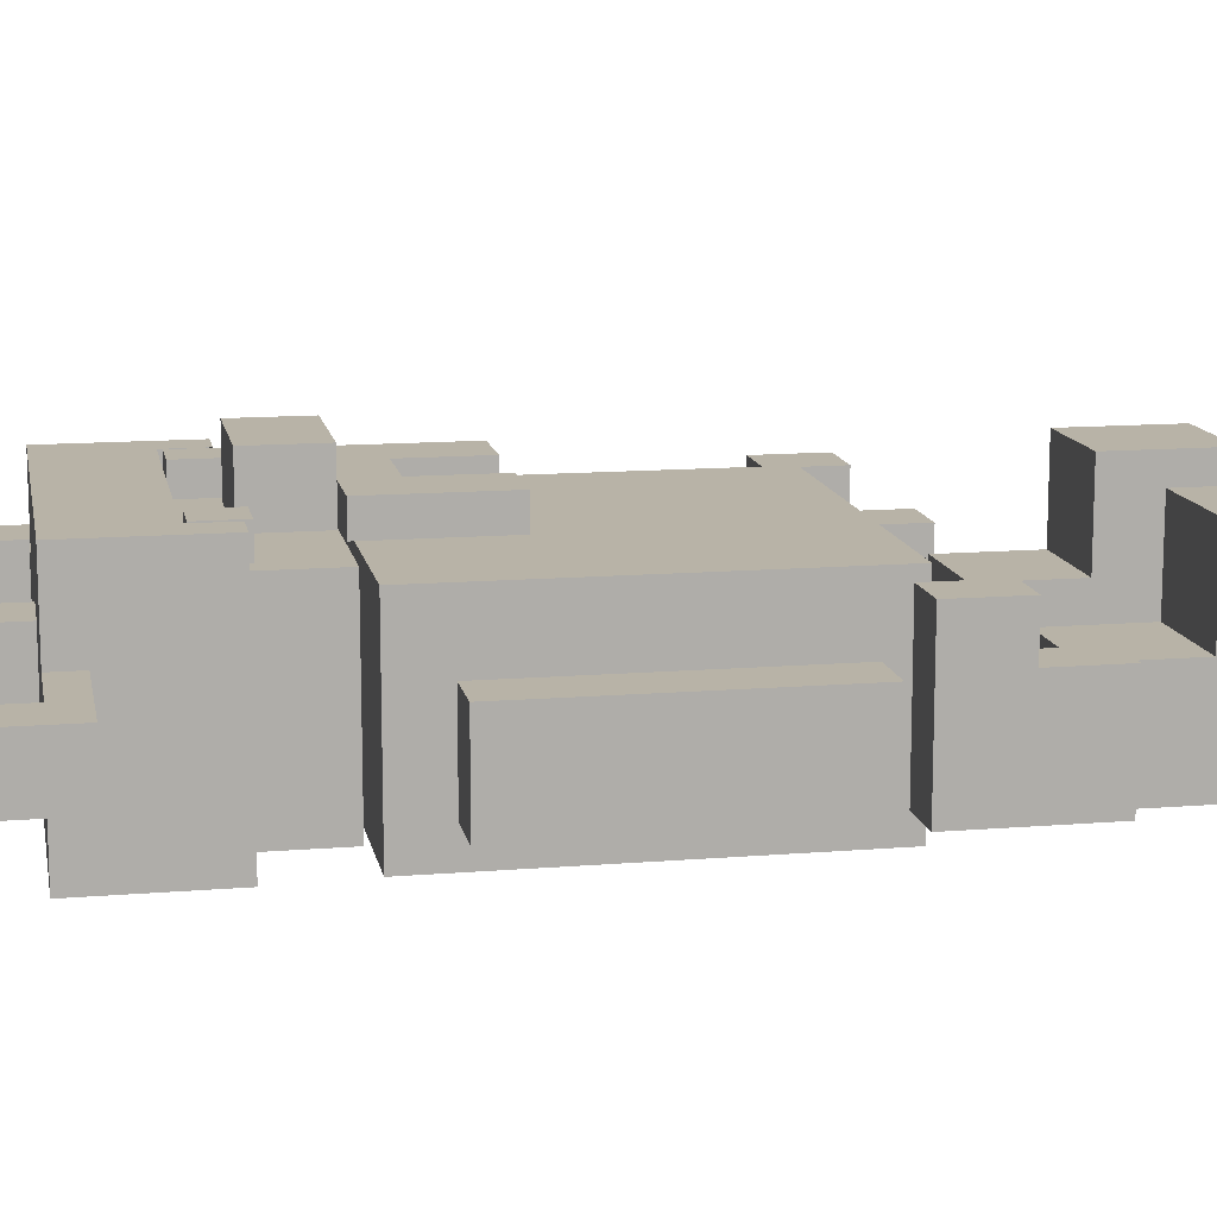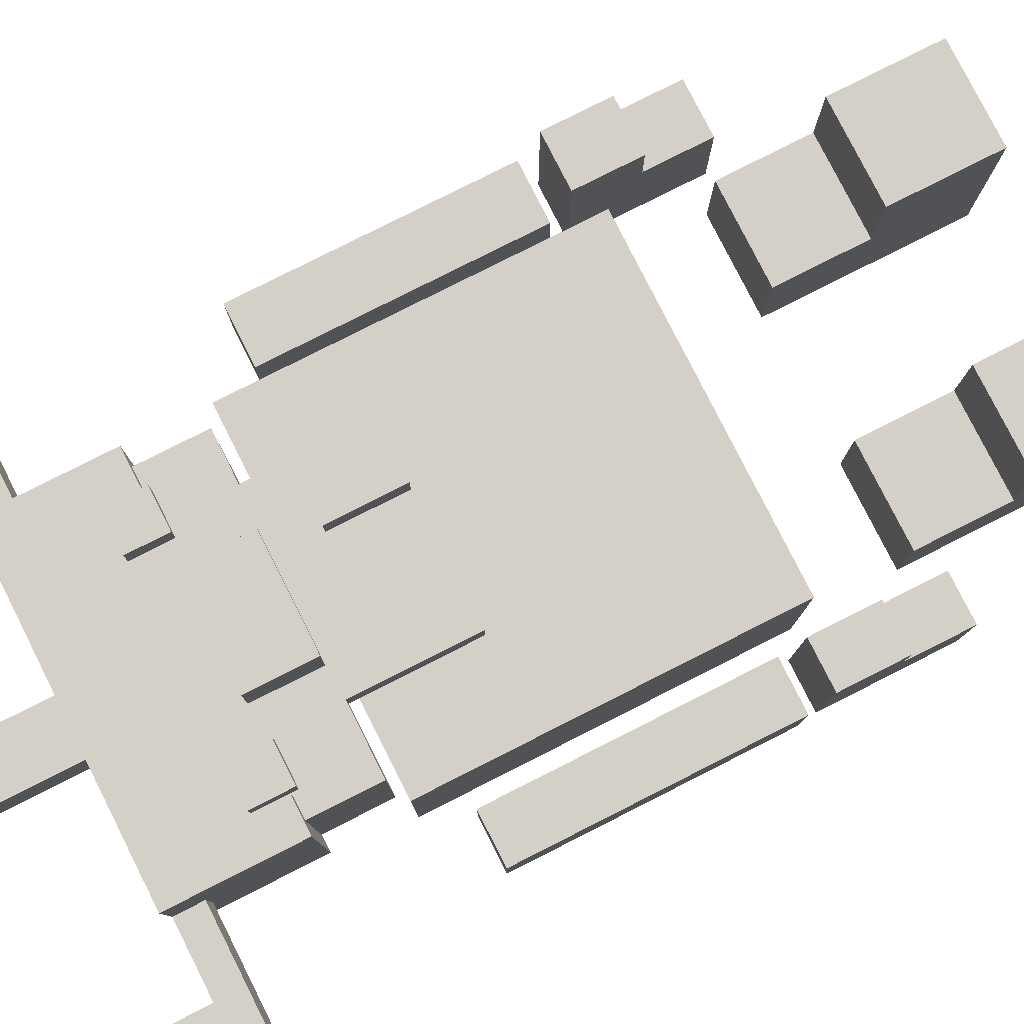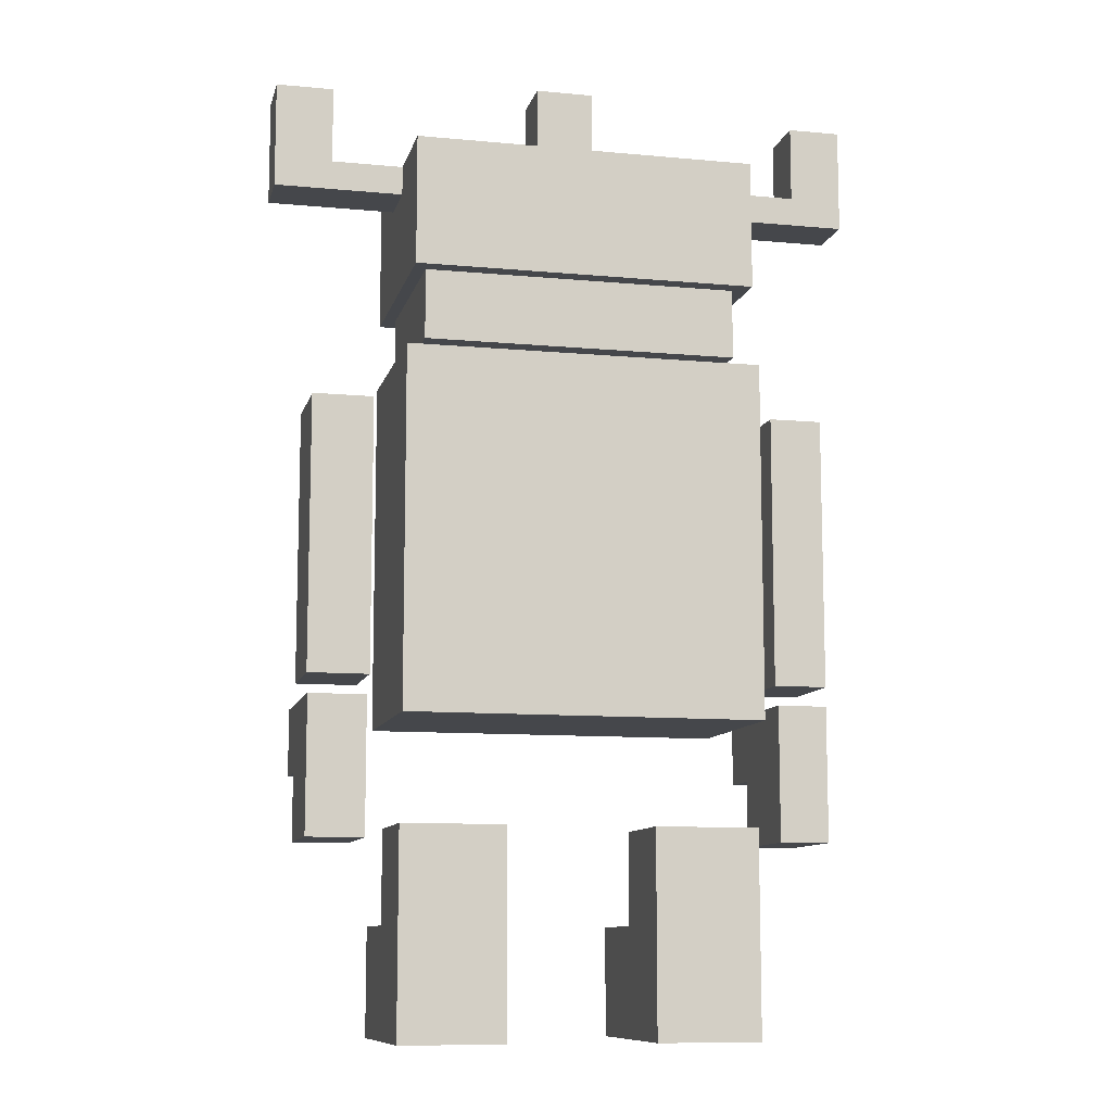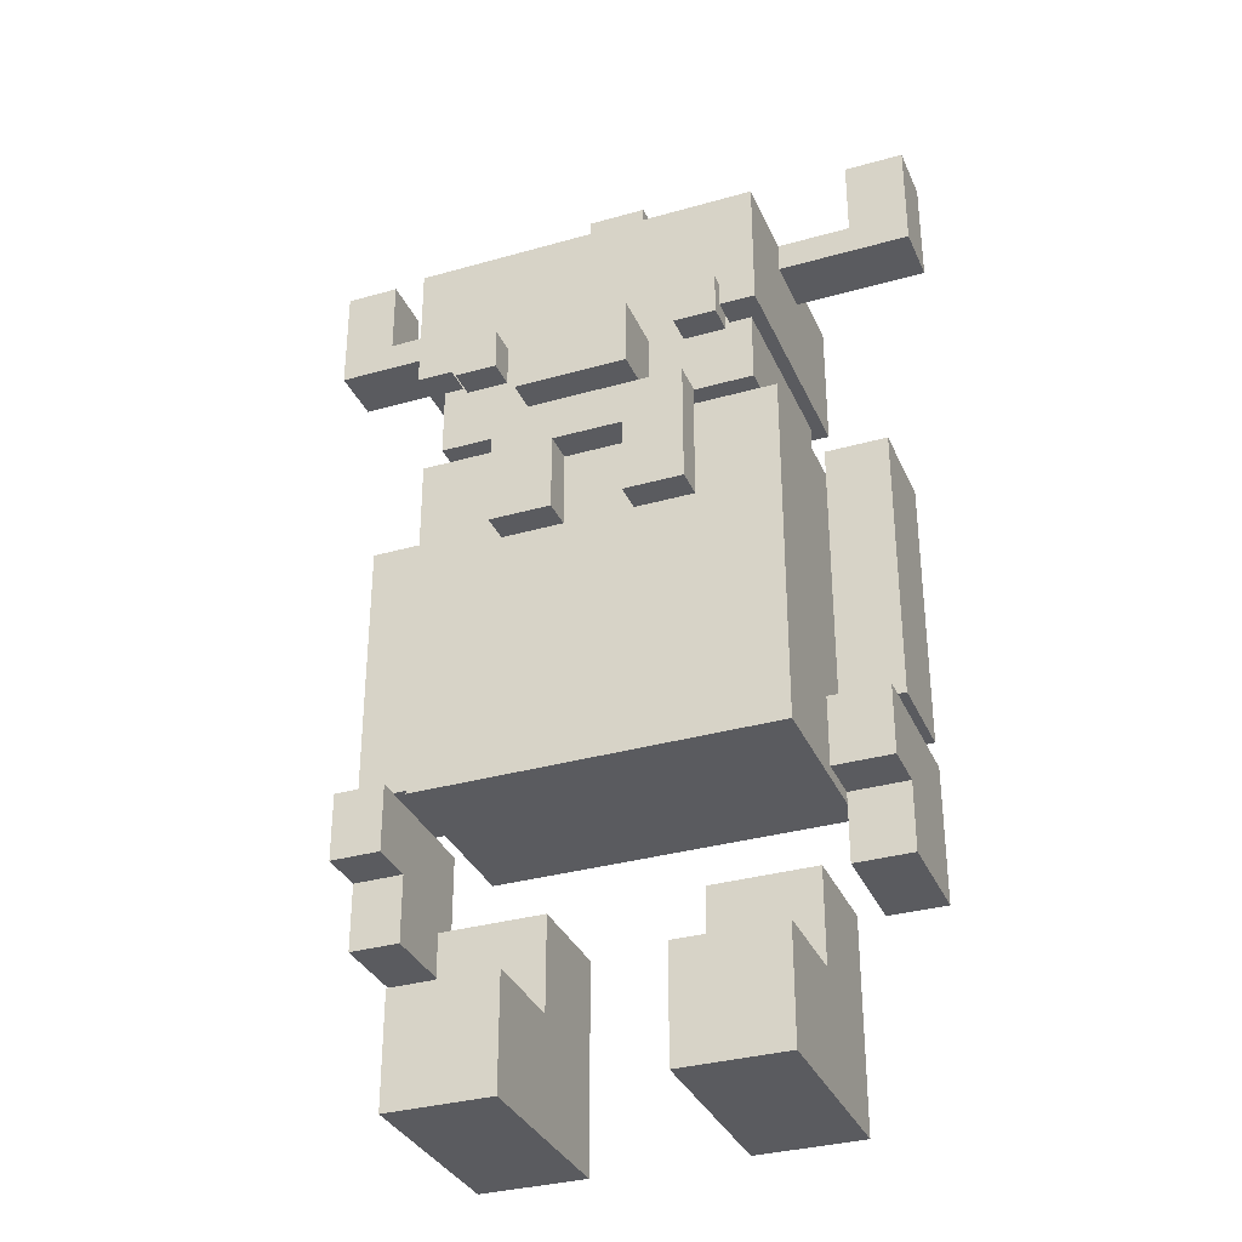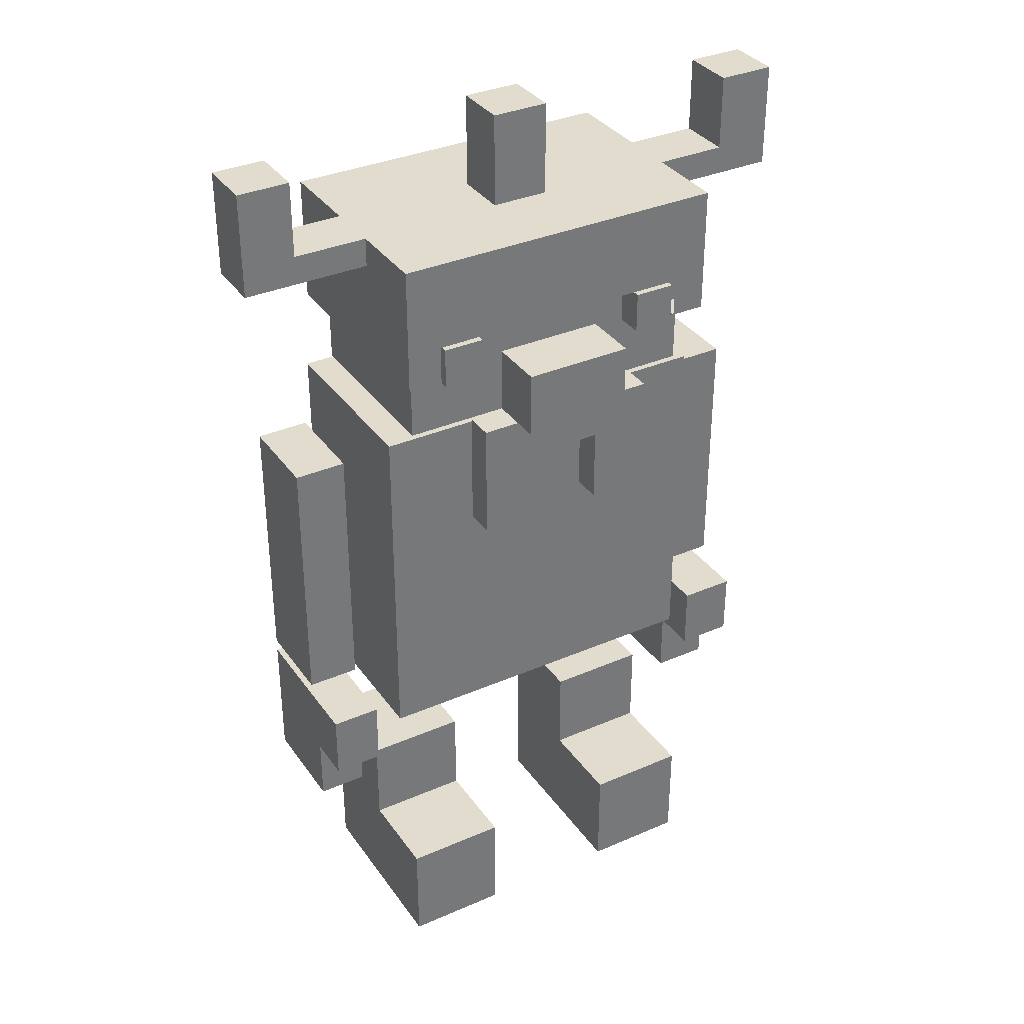
<metadata>
{"format":"obj","ext":"obj","renderer":"f3d","projection":"perspective","resolution":1024,"background":"white","views":[{"elev":12.8,"azim":-100.8,"up":"+Z"},{"elev":79.9,"azim":-116.8,"up":"+Z"},{"elev":-10.3,"azim":166.7,"up":"+Y"},{"elev":-33.3,"azim":21.3,"up":"+Y"},{"elev":34.7,"azim":-30.2,"up":"+Y"}]}
</metadata>
<code>
o Dwarfy
v -0.07448 0.002745 0.04458
v -0.1776 0.002745 0.04458
v -0.1776 0.002745 -0.0565
v -0.1776 0.2053 -0.0565
v -0.1776 0.2053 0.04458
v -0.07448 0.2053 0.04458
v -0.07448 0.1125 -0.0565
v -0.07448 0.1125 0.04458
v -0.07448 0.2053 -0.0565
v -0.1776 0.1125 0.04458
v -0.1776 0.1125 -0.0565
v -0.07448 0.002745 -0.0565
v -0.1776 0.1125 0.1379
v -0.07448 0.1125 0.1379
v -0.1776 0.002745 0.1379
v -0.07448 0.002745 0.1379
v 0.1736 0.002745 0.04458
v 0.0705 0.002745 0.04458
v 0.0705 0.002745 -0.0565
v 0.0705 0.2053 -0.0565
v 0.0705 0.2053 0.04458
v 0.1736 0.2053 0.04458
v 0.1736 0.1125 -0.0565
v 0.1736 0.1125 0.04458
v 0.1736 0.2053 -0.0565
v 0.0705 0.1125 0.04458
v 0.0705 0.1125 -0.0565
v 0.1736 0.002745 -0.0565
v 0.0705 0.1125 0.1379
v 0.0705 0.002745 0.1379
v 0.1736 0.1125 0.1379
v 0.1736 0.002745 0.1379
v -0.2053 0.3469 0.05862
v -0.2582 0.3469 0.05862
v -0.2582 0.3469 -0.03227
v -0.2582 0.6186 -0.03227
v -0.2582 0.6186 0.05862
v -0.2053 0.6186 0.05862
v -0.2053 0.3469 -0.03227
v -0.2053 0.6186 -0.03227
v -0.255 0.1923 0.06252
v -0.255 0.1923 -0.04047
v -0.2056 0.1923 -0.04047
v -0.255 0.3265 -0.04047
v -0.255 0.3265 0.06252
v -0.2056 0.3265 0.06252
v -0.2056 0.2594 -0.04047
v -0.2056 0.2594 0.06252
v -0.2056 0.1923 0.06252
v -0.2056 0.3265 -0.04047
v -0.255 0.2594 0.06252
v -0.255 0.2594 -0.04047
v -0.2056 0.2594 0.1092
v -0.255 0.2594 0.1092
v -0.2056 0.3265 0.1092
v -0.255 0.3265 0.1092
v 0.2599 0.3469 -0.03227
v 0.2599 0.3469 0.05862
v 0.1997 0.3469 0.05862
v 0.1997 0.6186 -0.03227
v 0.1997 0.6186 0.05862
v 0.2599 0.6186 0.05862
v 0.2599 0.6186 -0.03227
v 0.1997 0.3469 -0.03227
v 0.2033 0.1923 0.06252
v 0.2033 0.1923 -0.04047
v 0.2596 0.1923 -0.04047
v 0.2033 0.3265 -0.04047
v 0.2033 0.3265 0.06252
v 0.2596 0.3265 0.06252
v 0.2596 0.2594 -0.04047
v 0.2596 0.2594 0.06252
v 0.2596 0.1923 0.06252
v 0.2596 0.3265 -0.04047
v 0.2033 0.2594 0.06252
v 0.2033 0.2594 -0.04047
v 0.2596 0.2594 0.1092
v 0.2033 0.2594 0.1092
v 0.2596 0.3265 0.1092
v 0.2033 0.3265 0.1092
v 0.1746 0.3079 0.1158
v -0.1805 0.3079 0.1158
v -0.1805 0.3079 -0.07304
v 0.1746 0.6629 -0.07304
v -0.1805 0.6629 -0.07304
v -0.1805 0.6629 0.1158
v 0.1746 0.3079 -0.07304
v 0.1746 0.6629 0.1158
v 0.1548 0.6729 0.1232
v -0.1578 0.6729 0.1232
v -0.1578 0.6729 -0.05901
v -0.1578 0.8409 -0.05901
v -0.1578 0.8409 0.1232
v 0.1548 0.8409 0.1232
v 0.1548 0.6729 -0.05901
v 0.1548 0.8409 -0.05901
v -0.0566 0.6752 0.1264
v 0.05354 0.6752 0.1264
v 0.05354 0.6752 0.1846
v 0.05354 0.7421 0.1264
v -0.0566 0.7421 0.1264
v -0.0566 0.7421 0.1846
v 0.05354 0.7421 0.1846
v -0.1337 0.7361 0.1227
v -0.09217 0.7361 0.1227
v -0.09217 0.7361 0.1512
v -0.1337 0.7776 0.1227
v -0.1337 0.7776 0.1512
v -0.09217 0.7776 0.1512
v -0.09217 0.7776 0.1227
v -0.1337 0.7361 0.1512
v 0.08768 0.7776 0.1512
v 0.08768 0.7776 0.1227
v 0.08768 0.7361 0.1227
v 0.1292 0.7776 0.1512
v 0.08768 0.7361 0.1512
v 0.1292 0.7776 0.1227
v 0.1292 0.7361 0.1512
v 0.1292 0.7361 0.1227
v 0.03826 0.5533 0.1259
v 0.09701 0.5533 0.1259
v 0.09701 0.5533 0.1557
v 0.09701 0.6728 0.1259
v 0.03826 0.6728 0.1259
v 0.03826 0.6728 0.1557
v -0.03035 0.5533 0.1259
v -0.03035 0.5533 0.1557
v -0.09173 0.5533 0.1557
v -0.03035 0.6728 0.1259
v -0.03035 0.6728 0.1557
v -0.09173 0.6728 0.1259
v -0.09173 0.6728 0.1557
v 0.09701 0.6289 0.1259
v 0.09701 0.6289 0.1557
v 0.09701 0.6728 0.1557
v -0.09173 0.6289 0.1557
v -0.09173 0.6289 0.1259
v -0.09173 0.5533 0.1259
v 0.03826 0.6289 0.1557
v 0.03826 0.5533 0.1557
v -0.03035 0.6289 0.1557
v -0.03035 0.6289 0.1259
v 0.03826 0.6289 0.1259
v 0.02752 0.8713 0.1509
v 0.02752 0.8713 0.06809
v -0.03037 0.8713 0.06809
v -0.03037 0.8713 0.01212
v 0.02752 0.8713 0.01212
v 0.02752 0.8713 -0.07719
v 0.02752 0.9663 0.01212
v -0.03037 0.9663 0.01212
v 0.02752 0.9663 0.06809
v -0.03037 0.9663 0.06809
v 0.1674 0.8713 0.1509
v 0.1674 0.842 0.1509
v 0.1674 0.842 0.06809
v 0.1674 0.7818 0.1509
v 0.1674 0.7818 0.06809
v -0.1733 0.842 0.06809
v -0.1733 0.842 0.1509
v -0.1733 0.8713 0.1509
v -0.1733 0.7818 0.06809
v -0.1733 0.7818 0.1509
v 0.1674 0.8713 0.01212
v 0.1674 0.842 0.01212
v 0.1674 0.842 -0.07719
v 0.1674 0.7818 0.01212
v 0.1674 0.7818 -0.07719
v -0.1733 0.7818 0.01212
v -0.1733 0.842 -0.07719
v -0.1733 0.842 0.01212
v -0.1733 0.8713 0.01212
v -0.1733 0.7818 -0.07719
v -0.03037 0.8713 0.1509
v -0.03037 0.842 0.1509
v 0.02752 0.842 0.1509
v -0.03037 0.7818 0.1509
v 0.02752 0.7818 0.1509
v 0.02752 0.842 -0.07719
v -0.03037 0.842 -0.07719
v 0.02752 0.7818 -0.07719
v -0.03037 0.7818 -0.07719
v 0.2967 0.8713 0.06809
v 0.2967 0.842 0.06809
v 0.2967 0.842 0.01212
v -0.3014 0.842 0.01212
v -0.3014 0.842 0.06809
v -0.3014 0.8713 0.06809
v -0.2482 0.842 0.06809
v -0.2482 0.842 0.01212
v -0.2482 0.8713 0.01212
v -0.3014 0.8713 0.01212
v -0.2482 0.8713 0.06809
v 0.2392 0.842 0.01212
v 0.2392 0.842 0.06809
v 0.2392 0.8713 0.01212
v 0.2967 0.8713 0.01212
v 0.2392 0.8713 0.06809
v 0.1674 0.8713 0.06809
v 0.2392 0.9478 0.06809
v 0.2392 0.9478 0.01212
v 0.2967 0.9478 0.06809
v 0.2967 0.9478 0.01212
v -0.2482 0.9478 0.01212
v -0.2482 0.9478 0.06809
v -0.3014 0.9478 0.06809
v -0.3014 0.9478 0.01212
v 0.133 0.8713 0.1509
v 0.133 0.8713 0.06809
v 0.133 0.8713 0.01212
v 0.133 0.8713 -0.07719
v 0.1674 0.8713 -0.07719
v 0.133 0.842 0.1509
v 0.133 0.7818 0.1509
v 0.133 0.842 -0.07719
v 0.133 0.7818 -0.07719
v -0.1382 0.8713 0.1509
v -0.1382 0.8713 0.06809
v -0.1733 0.8713 0.06809
v -0.1382 0.8713 0.01212
v -0.1382 0.8713 -0.07719
v -0.03037 0.8713 -0.07719
v -0.1382 0.842 0.1509
v -0.1382 0.7818 0.1509
v -0.1382 0.842 -0.07719
v -0.1733 0.8713 -0.07719
v -0.1382 0.7818 -0.07719
v -0.03037 0.7423 -0.07719
v -0.1382 0.7423 -0.07719
v -0.1733 0.7423 -0.07719
v -0.1733 0.7423 0.1509
v -0.1382 0.7423 0.1509
v 0.133 0.7423 -0.07719
v 0.1674 0.7423 -0.07719
v 0.133 0.7423 0.1509
v 0.1674 0.7423 0.1509
v 0.02752 0.7423 -0.07719
v -0.1733 0.7423 0.01212
v 0.1674 0.7423 0.06809
v 0.1674 0.7423 0.01212
v -0.1733 0.7423 0.06809
v -0.03037 0.7423 0.01212
v -0.1382 0.7423 0.01212
v -0.1382 0.7423 0.06809
v 0.133 0.7423 0.01212
v 0.02752 0.7423 0.01212
v 0.133 0.7423 0.06809
v -0.0566 0.6752 0.1846
f 1 2 3
f 4 5 6
f 7 8 1
f 7 9 6
f 8 6 5
f 10 11 3
f 5 4 11
f 9 7 11
f 12 3 11
f 10 13 14
f 2 15 13
f 8 14 16
f 1 16 15
f 16 14 13
f 17 18 19
f 20 21 22
f 23 24 17
f 23 25 22
f 24 22 21
f 26 27 19
f 21 20 27
f 25 23 27
f 23 28 19
f 24 26 29
f 18 30 29
f 24 31 32
f 17 32 30
f 32 31 29
f 33 34 35
f 36 37 38
f 39 40 38
f 33 38 37
f 37 36 35
f 40 39 35
f 41 42 43
f 44 45 46
f 47 48 49
f 47 50 46
f 48 51 41
f 51 52 42
f 45 44 52
f 52 47 43
f 44 50 47
f 48 53 54
f 45 51 54
f 48 46 55
f 45 56 55
f 55 56 54
f 57 58 59
f 60 61 62
f 57 63 62
f 58 62 61
f 61 60 64
f 57 64 60
f 65 66 67
f 68 69 70
f 71 72 73
f 71 74 70
f 73 72 75
f 75 76 66
f 69 68 76
f 76 71 67
f 68 74 71
f 72 77 78
f 69 75 78
f 72 70 79
f 69 80 79
f 77 79 80
f 81 82 83
f 84 85 86
f 87 84 88
f 81 88 86
f 86 85 83
f 84 87 83
f 89 90 91
f 92 93 94
f 95 96 94
f 89 94 93
f 93 92 91
f 96 95 91
f 97 98 99
f 100 101 102
f 98 100 103
f 99 103 102
f 102 101 97
f 104 105 106
f 107 108 109
f 110 109 106
f 109 108 111
f 108 107 104
f 112 113 114
f 115 112 116
f 117 115 118
f 113 112 115
f 114 119 118
f 120 121 122
f 123 124 125
f 126 127 128
f 124 129 130
f 129 131 132
f 133 134 122
f 133 123 135
f 136 137 138
f 132 131 137
f 139 134 135
f 140 122 134
f 141 139 125
f 136 141 130
f 128 127 141
f 126 142 141
f 141 142 143
f 139 143 120
f 144 145 146
f 147 148 149
f 145 148 150
f 147 151 150
f 145 152 153
f 146 153 151
f 152 150 151
f 154 155 156
f 155 157 158
f 159 160 161
f 162 163 160
f 164 165 166
f 165 167 168
f 156 158 167
f 169 162 159
f 170 171 172
f 173 169 171
f 174 175 176
f 175 177 178
f 149 179 180
f 179 181 182
f 183 184 185
f 186 187 188
f 189 190 171
f 187 186 190
f 190 191 172
f 186 192 191
f 193 189 159
f 188 187 189
f 172 191 193
f 194 195 156
f 185 184 195
f 164 196 194
f 196 197 185
f 195 198 199
f 184 183 198
f 199 198 196
f 198 200 201
f 183 202 200
f 196 201 203
f 191 204 205
f 193 205 206
f 192 207 204
f 192 188 206
f 197 203 202
f 200 202 203
f 204 207 206
f 144 208 209
f 154 199 209
f 210 211 149
f 210 164 212
f 145 209 210
f 199 164 210
f 213 208 144
f 155 154 208
f 214 213 176
f 157 155 213
f 215 211 212
f 179 149 211
f 216 215 166
f 181 179 215
f 217 218 219
f 217 174 146
f 172 220 221
f 220 147 222
f 219 218 220
f 146 147 220
f 223 217 161
f 175 174 217
f 224 223 160
f 177 175 223
f 225 221 222
f 170 226 221
f 227 225 180
f 173 170 225
f 182 228 229
f 227 229 230
f 163 231 232
f 181 216 233
f 168 234 233
f 214 235 236
f 181 237 228
f 162 169 238
f 173 230 238
f 158 239 240
f 167 240 234
f 162 241 231
f 157 236 239
f 228 242 243
f 229 243 238
f 243 244 241
f 244 232 231
f 234 240 245
f 233 245 246
f 240 239 247
f 239 236 235
f 237 246 242
f 12 1 3
f 9 4 6
f 12 7 1
f 8 7 6
f 10 8 5
f 2 10 3
f 10 5 11
f 4 9 11
f 7 12 11
f 8 10 14
f 10 2 13
f 1 8 16
f 2 1 15
f 15 16 13
f 28 17 19
f 25 20 22
f 28 23 17
f 24 23 22
f 26 24 21
f 18 26 19
f 26 21 27
f 20 25 27
f 27 23 19
f 31 24 29
f 26 18 29
f 17 24 32
f 18 17 30
f 30 32 29
f 39 33 35
f 40 36 38
f 33 39 38
f 34 33 37
f 34 37 35
f 36 40 35
f 49 41 43
f 50 44 46
f 43 47 49
f 48 47 46
f 49 48 41
f 41 51 42
f 51 45 52
f 42 52 43
f 52 44 47
f 51 48 54
f 56 45 54
f 53 48 55
f 46 45 55
f 53 55 54
f 64 57 59
f 63 60 62
f 58 57 62
f 59 58 61
f 59 61 64
f 63 57 60
f 73 65 67
f 74 68 70
f 67 71 73
f 72 71 70
f 65 73 75
f 65 75 66
f 75 69 76
f 66 76 67
f 76 68 71
f 75 72 78
f 80 69 78
f 77 72 79
f 70 69 79
f 78 77 80
f 87 81 83
f 88 84 86
f 81 87 88
f 82 81 86
f 82 86 83
f 85 84 83
f 95 89 91
f 96 92 94
f 89 95 94
f 90 89 93
f 90 93 91
f 92 96 91
f 248 97 99
f 103 100 102
f 99 98 103
f 248 99 102
f 248 102 97
f 111 104 106
f 110 107 109
f 105 110 106
f 106 109 111
f 111 108 104
f 116 112 114
f 118 115 116
f 119 117 118
f 117 113 115
f 116 114 118
f 140 120 122
f 135 123 125
f 138 126 128
f 125 124 130
f 130 129 132
f 121 133 122
f 134 133 135
f 128 136 138
f 136 132 137
f 125 139 135
f 139 140 134
f 130 141 125
f 132 136 130
f 136 128 141
f 127 126 141
f 139 141 143
f 140 139 120
f 174 144 146
f 222 147 149
f 152 145 150
f 148 147 150
f 146 145 153
f 147 146 151
f 153 152 151
f 199 154 156
f 156 155 158
f 219 159 161
f 159 162 160
f 212 164 166
f 166 165 168
f 165 156 167
f 171 169 159
f 226 170 172
f 170 173 171
f 144 174 176
f 176 175 178
f 222 149 180
f 180 179 182
f 197 183 185
f 192 186 188
f 159 189 171
f 189 187 190
f 171 190 172
f 190 186 191
f 219 193 159
f 193 188 189
f 219 172 193
f 165 194 156
f 194 185 195
f 165 164 194
f 194 196 185
f 156 195 199
f 195 184 198
f 164 199 196
f 196 198 201
f 198 183 200
f 197 196 203
f 193 191 205
f 188 193 206
f 191 192 204
f 207 192 206
f 183 197 202
f 201 200 203
f 205 204 206
f 145 144 209
f 208 154 209
f 148 210 149
f 211 210 212
f 148 145 210
f 209 199 210
f 176 213 144
f 213 155 208
f 178 214 176
f 214 157 213
f 166 215 212
f 215 179 211
f 168 216 166
f 216 181 215
f 161 217 219
f 218 217 146
f 226 172 221
f 221 220 222
f 172 219 220
f 218 146 220
f 160 223 161
f 223 175 217
f 163 224 160
f 224 177 223
f 180 225 222
f 225 170 221
f 182 227 180
f 227 173 225
f 227 182 229
f 173 227 230
f 224 163 232
f 237 181 233
f 216 168 233
f 157 214 236
f 182 181 228
f 241 162 238
f 169 173 238
f 167 158 240
f 168 167 234
f 163 162 231
f 158 157 239
f 229 228 243
f 230 229 238
f 238 243 241
f 241 244 231
f 233 234 245
f 237 233 246
f 245 240 247
f 247 239 235
f 228 237 242

</code>
